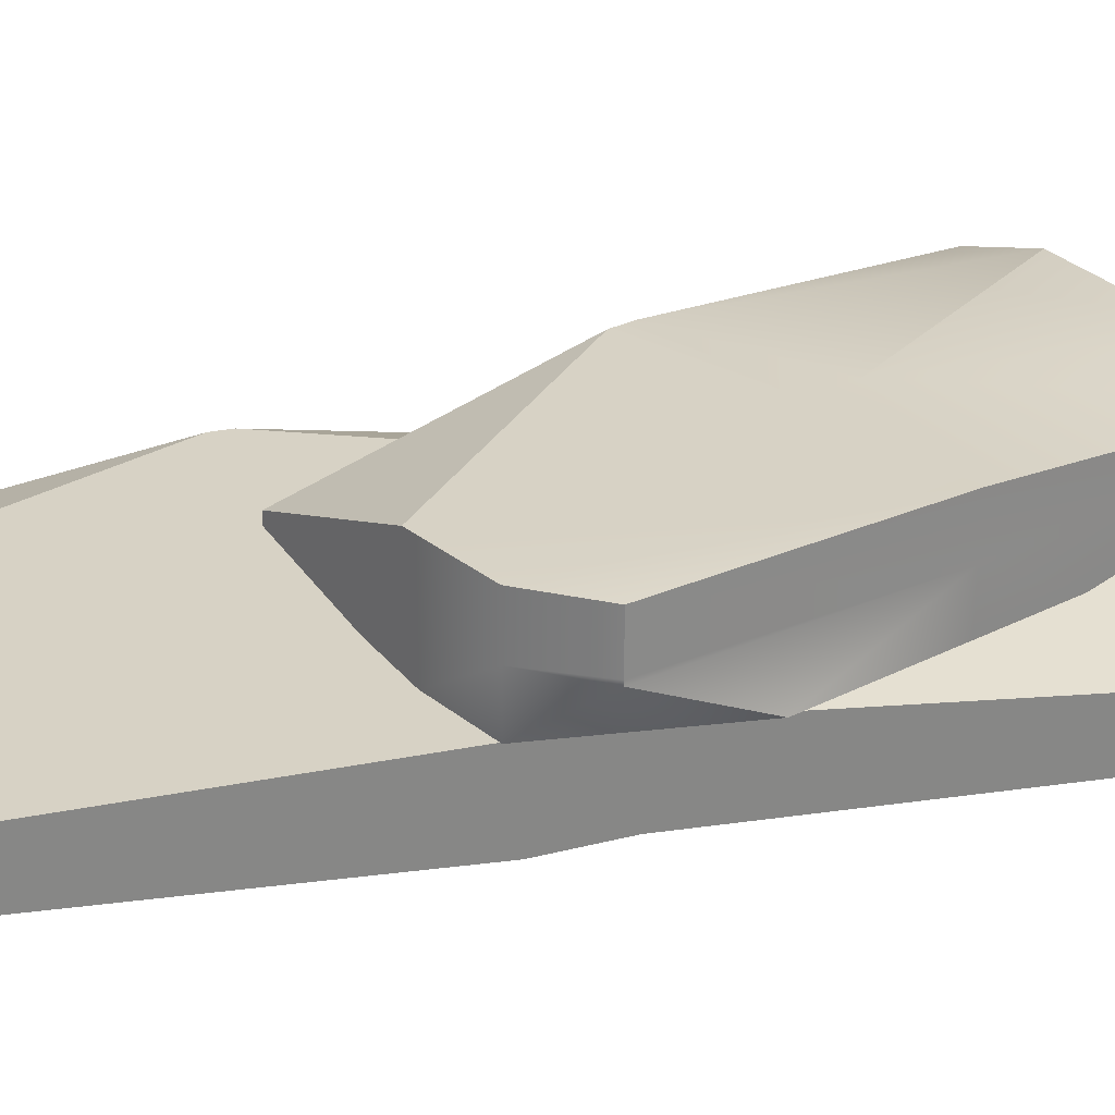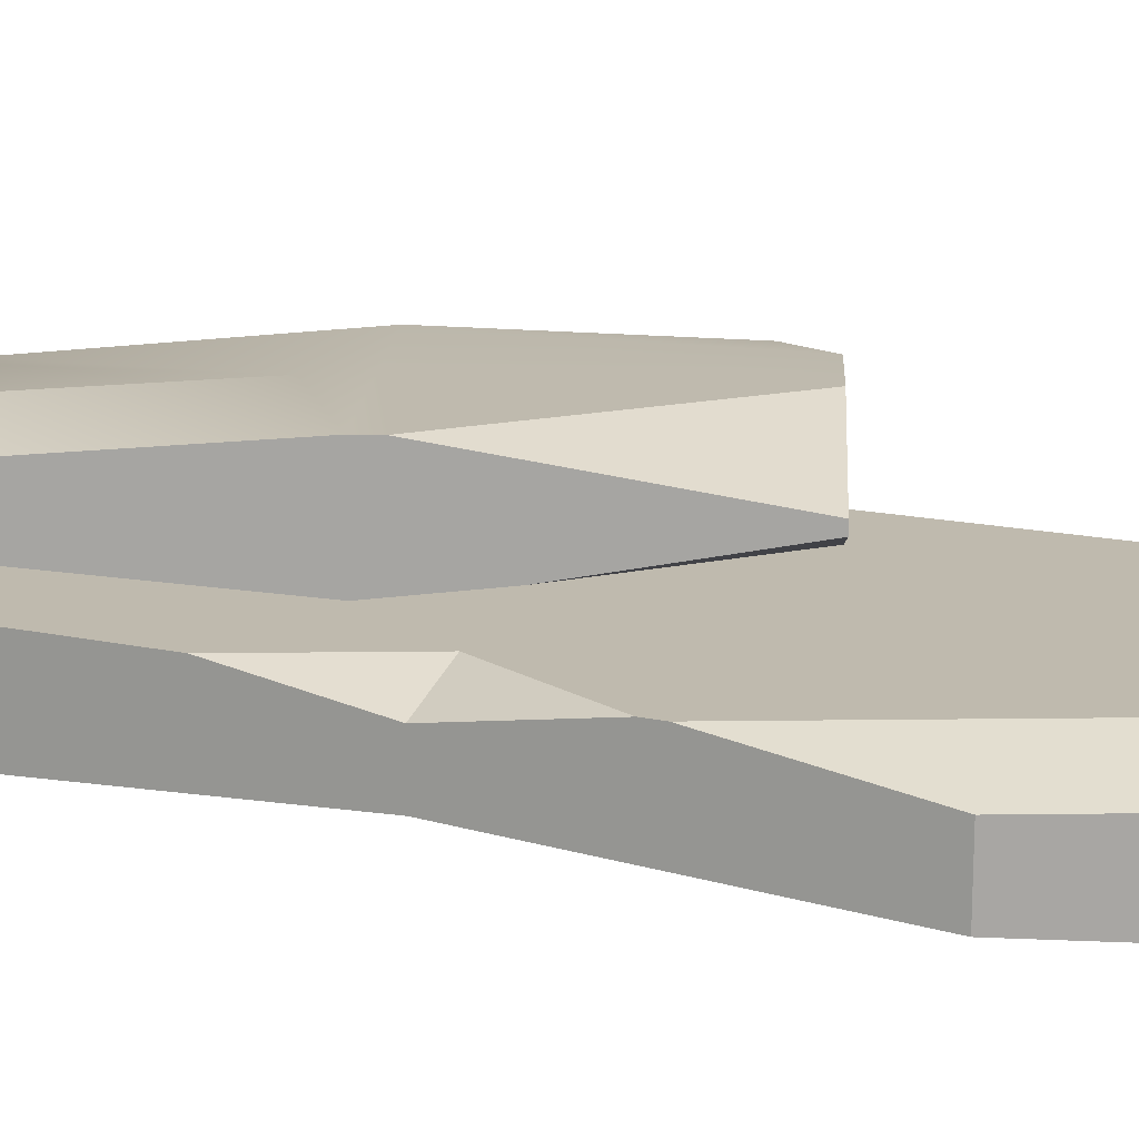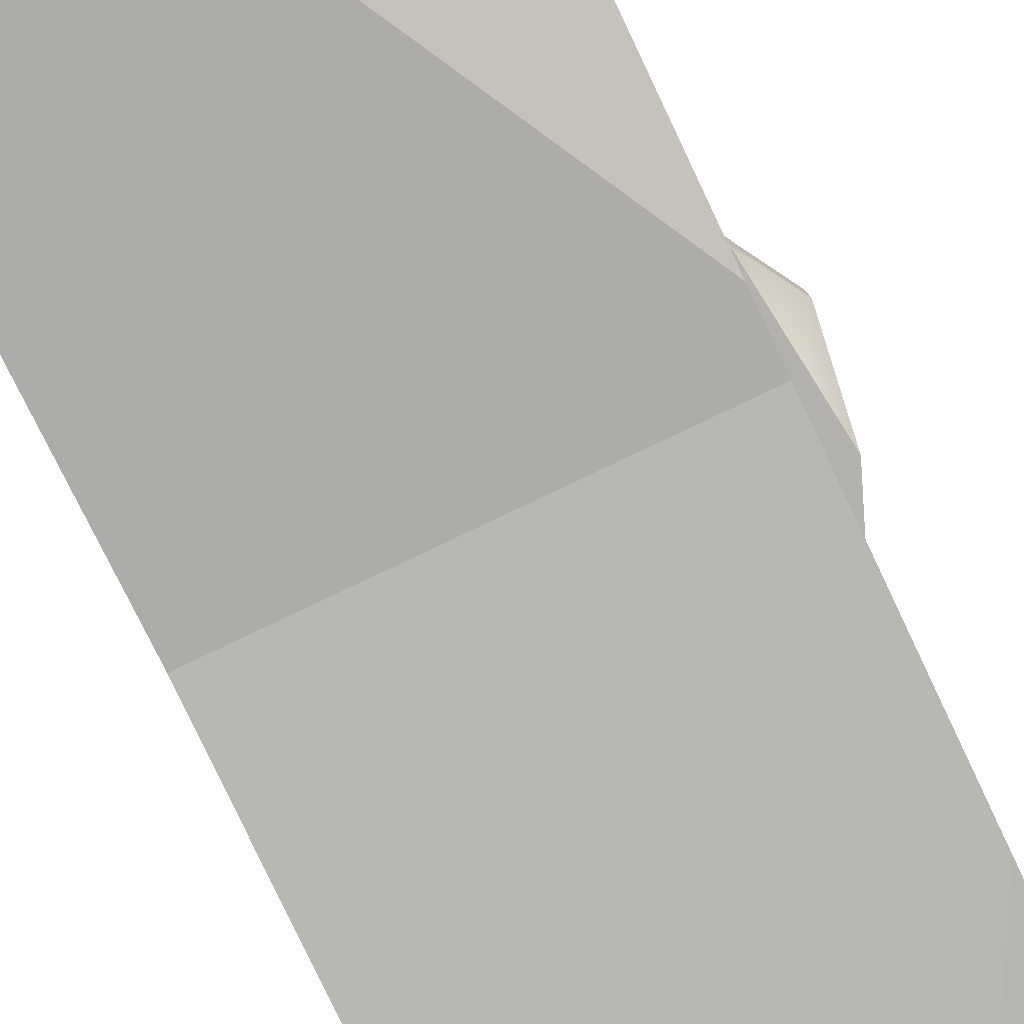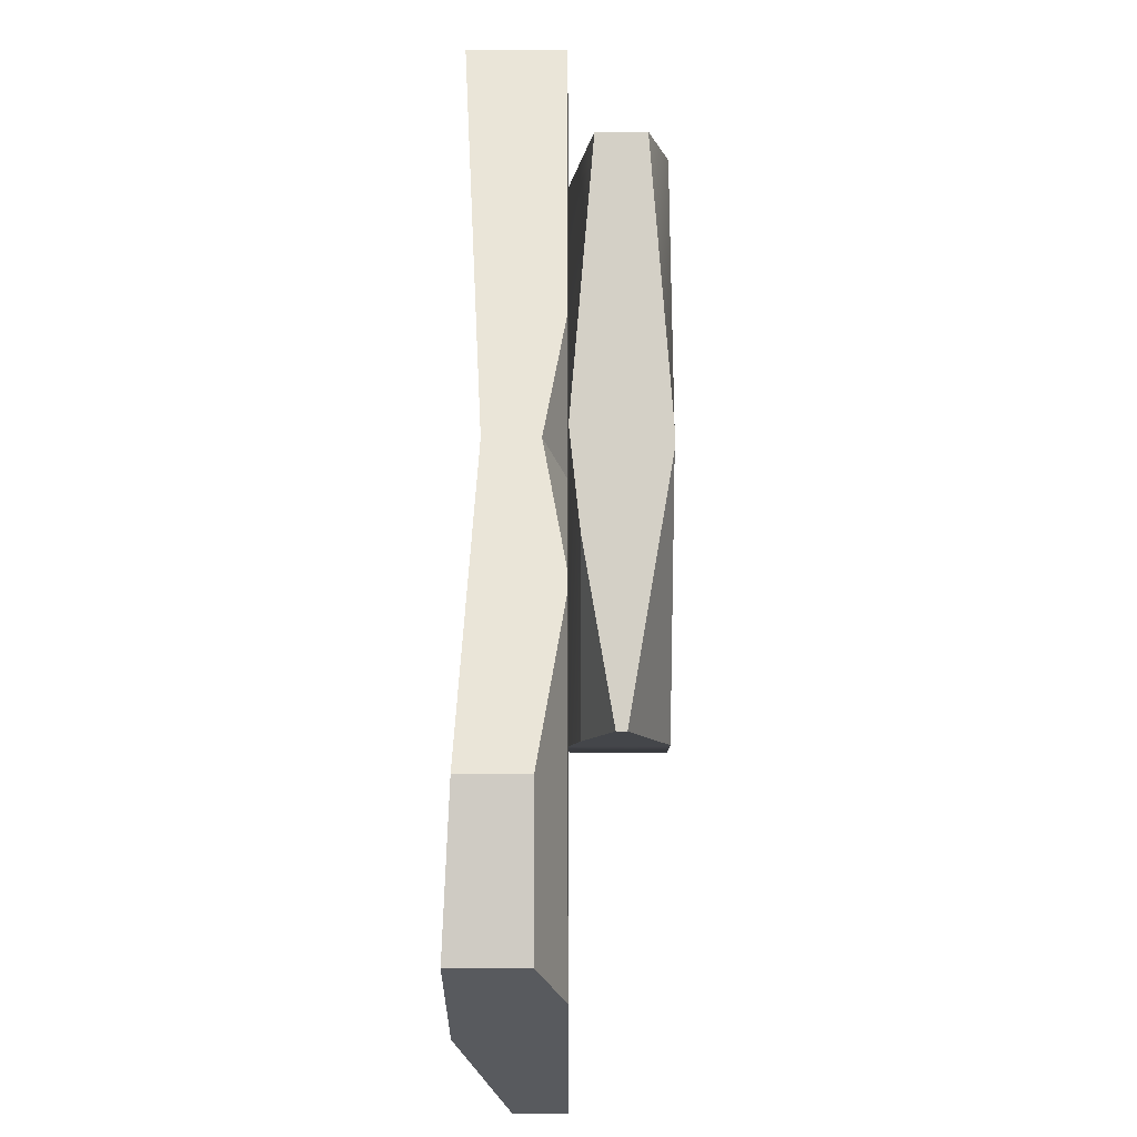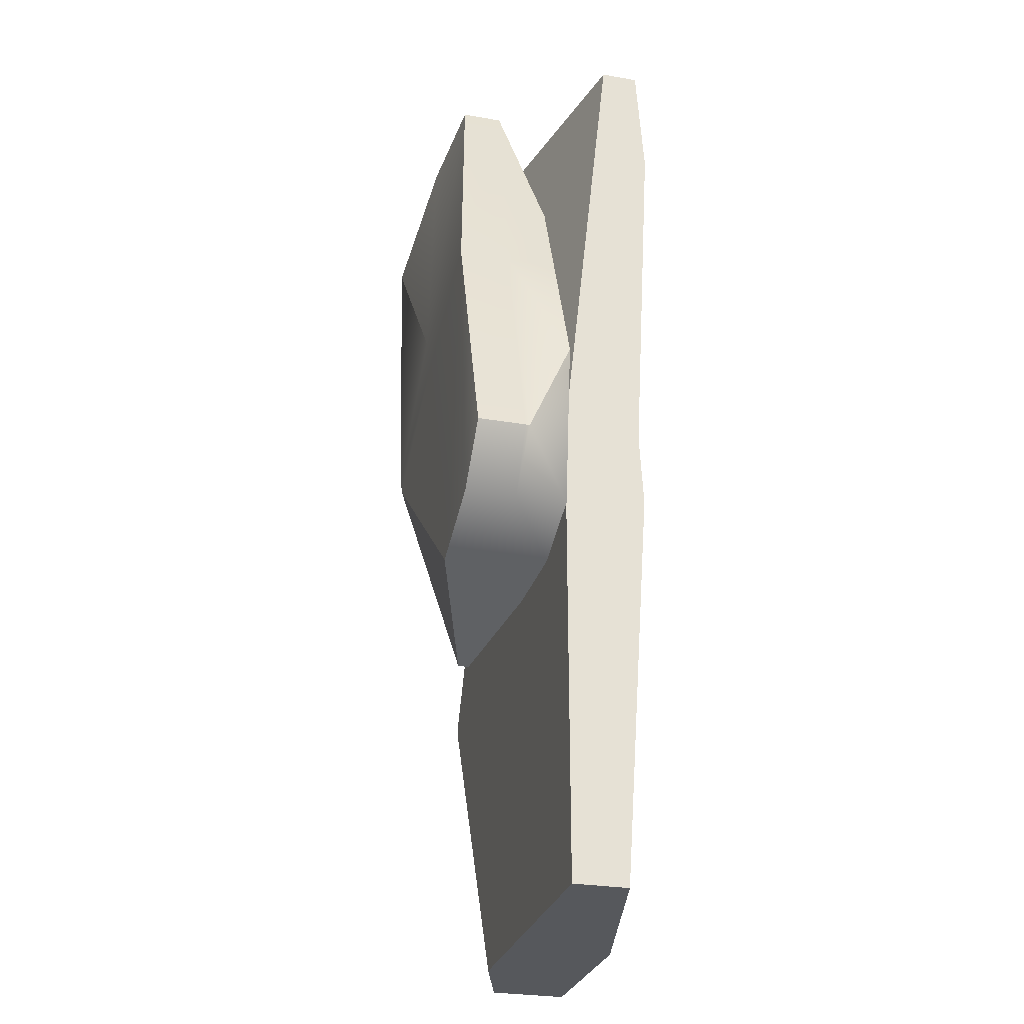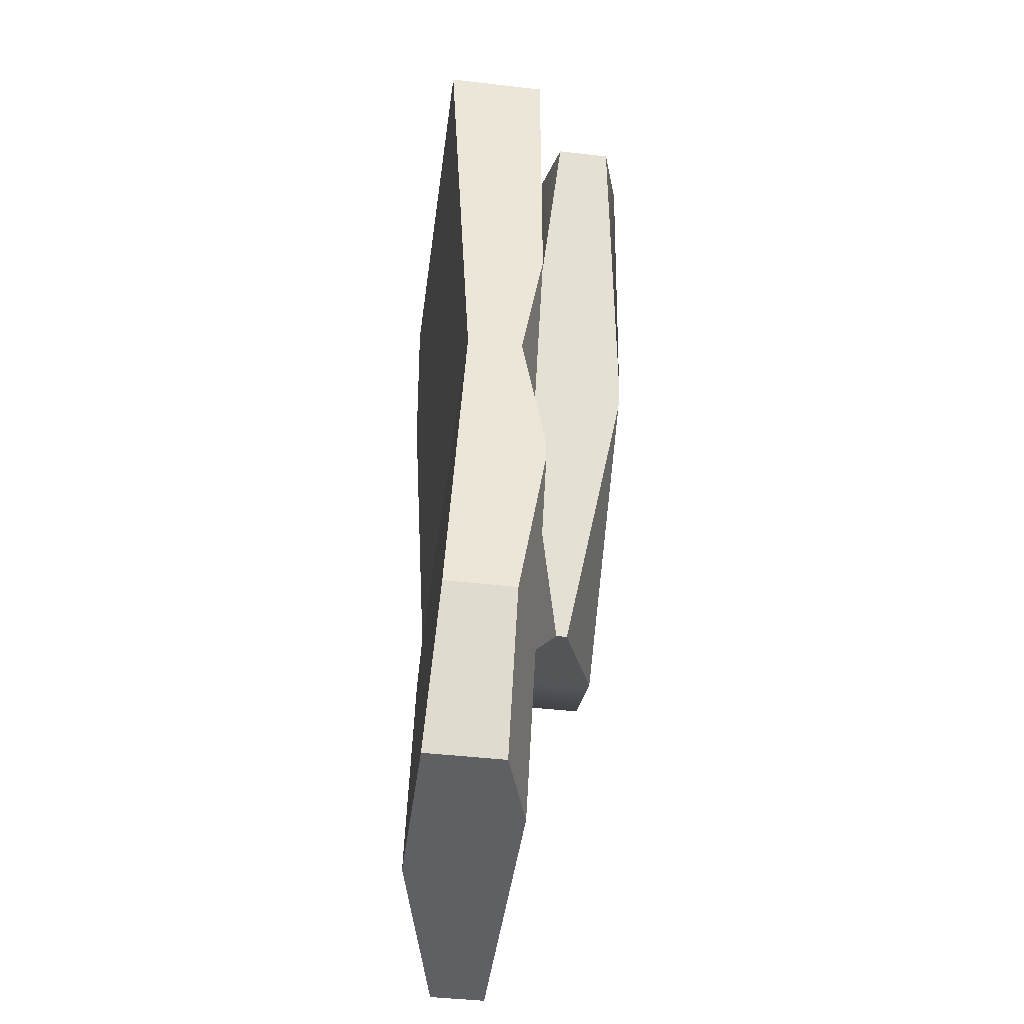
<metadata>
{"format":"obj","ext":"obj","renderer":"f3d","projection":"perspective","resolution":1024,"background":"white","views":[{"elev":27.3,"azim":-107.3,"up":"+Y"},{"elev":15.8,"azim":114.5,"up":"+Y"},{"elev":-79.4,"azim":-154.5,"up":"+Y"},{"elev":-31.0,"azim":90.1,"up":"+Z"},{"elev":-28.1,"azim":-104.7,"up":"+Z"},{"elev":-45.0,"azim":82.4,"up":"+Z"}]}
</metadata>
<code>
o Cylinder.013
v -5.085 1.878 -9.316
v -5.085 0.849 -9.316
v -0.4749 1.878 -9.316
v -5.085 1.878 0.1383
v -5.085 0.849 0.1379
v -0.4749 1.878 0.1379
v -0.4749 0.849 -9.316
v -0.4749 -0.1803 -9.316
v 2.766 0.849 -9.316
v 2.766 1.331 -9.316
v 1.08 1.878 -9.316
v -0.7456 -0.1803 -9.316
v -5.085 0.7885 -9.316
v 2.766 -0.1803 -9.316
v 4.135 -0.03134 -6.508
v -0.4749 0.3214 0.1379
v -0.4749 -0.1803 9.591
v -5.085 0.3214 0.1379
v 4.135 0.3214 0.1379
v -5.085 -0.05564 7.242
v -3.81 -0.1803 9.591
v -5.085 0.2442 -1.317
v -5.085 0.1043 9.591
v -0.4749 0.849 9.591
v -5.085 0.849 9.591
v 4.135 0.849 9.591
v -0.4751 1.878 9.591
v 4.135 1.878 9.591
v 4.135 1.878 2.933
v 4.135 1.419 0.1379
v 2.772 1.878 0.1379
v 4.135 1.878 -2.657
v 4.135 1.878 -3.05
v 4.135 1.331 -6.508
v 4.135 0.849 -6.508
v 4.135 0.849 0.1379
v 4.135 -0.1803 9.591
v -2.296 3.41 10.13
v -2.296 2.917 10.13
v -4.459 3.947 4.563
v -0.6413 3.708 9.492
v 0.6897 2.917 8.975
v 0.6897 3.429 8.975
v -4.459 2.917 4.563
v -1.108 3.947 4.345
v 2.191 3.947 8.393
v -1.473 3.947 3.404
v 1.513 3.947 2.245
v 3.676 3.48 7.816
v 1.513 2.917 2.245
v 1.334 3.947 1.782
v -3.388 3.947 -2.263
v -0.6492 3.003 -3.326
v -0.6492 2.917 -3.326
v -3.635 2.917 -2.167
v -3.635 1.888 -2.167
v -3.635 3.947 -2.167
v -5.137 2.917 -1.584
v -5.137 3.947 -1.584
v -2.566 2.121 -2.582
v -0.6492 2.781 -3.326
v 0.739 2.121 0.2502
v 1.513 1.888 2.245
v -1.473 1.888 3.404
v 0.6897 1.888 8.975
v -4.459 1.888 4.563
v -3.741 1.888 6.412
v -0.3015 1.888 9.36
v -2.296 2.576 10.13
v -5.547 1.888 1.761
v -5.138 1.888 -1.584
v -5.872 2.834 -0.3659
v -5.872 2.917 -0.3659
v -5.872 3.878 -0.3659
v 3.676 2.409 7.816
v 3.676 2.917 7.816
f 1 7 2
f 5 1 2
f 1 3 7
f 1 6 3
f 1 4 6
f 5 4 1
f 13 2 7
f 8 12 7
f 7 14 8
f 7 3 11
f 7 9 14
f 9 7 10
f 10 7 11
f 12 13 7
f 15 14 9
f 14 15 16
f 16 8 14
f 16 17 21
f 19 17 16
f 12 8 16
f 18 22 16
f 20 18 16
f 15 19 16
f 16 21 20
f 22 12 16
f 5 13 22
f 13 12 22
f 22 18 5
f 21 23 20
f 24 23 21
f 21 17 24
f 24 25 23
f 24 27 25
f 26 24 17
f 28 24 26
f 28 27 24
f 29 28 26
f 28 29 27
f 30 29 26
f 30 31 29
f 29 31 27
f 30 32 31
f 32 33 31
f 31 6 27
f 6 31 11
f 33 11 31
f 33 10 11
f 33 34 10
f 34 33 30
f 33 32 30
f 35 10 34
f 36 35 34
f 30 36 34
f 19 36 26
f 26 36 30
f 35 36 19
f 35 9 10
f 15 9 35
f 35 19 15
f 25 27 4
f 6 4 27
f 19 26 37
f 26 17 37
f 19 37 17
f 25 5 18
f 25 4 5
f 20 23 25
f 18 20 25
f 5 2 13
f 11 3 6
f 39 42 38
f 38 44 39
f 40 38 45
f 38 40 44
f 38 41 45
f 43 41 38
f 42 43 38
f 46 45 41
f 46 48 45
f 45 47 40
f 48 47 45
f 49 48 46
f 50 48 49
f 48 51 47
f 51 48 50
f 51 52 47
f 51 53 52
f 53 51 50
f 53 55 52
f 54 55 53
f 50 54 53
f 55 54 61
f 60 56 55
f 58 55 56
f 55 57 52
f 59 57 55
f 59 55 58
f 55 61 60
f 61 62 60
f 62 61 50
f 61 54 50
f 60 62 64
f 63 62 50
f 62 63 64
f 64 65 68
f 63 65 64
f 64 56 60
f 56 64 66
f 67 66 64
f 64 68 67
f 68 69 67
f 42 69 68
f 68 65 42
f 67 69 44
f 42 39 69
f 69 39 44
f 66 67 44
f 70 66 44
f 66 70 56
f 70 71 56
f 70 72 71
f 72 70 44
f 58 71 72
f 73 72 44
f 58 72 73
f 58 73 74
f 74 73 44
f 58 74 59
f 59 74 40
f 40 74 44
f 58 56 71
f 63 75 65
f 75 42 65
f 50 76 75
f 75 76 42
f 50 75 63
f 76 49 43
f 50 49 76
f 42 76 43
f 57 59 40
f 47 57 40
f 52 57 47
f 49 46 43
f 46 41 43

</code>
